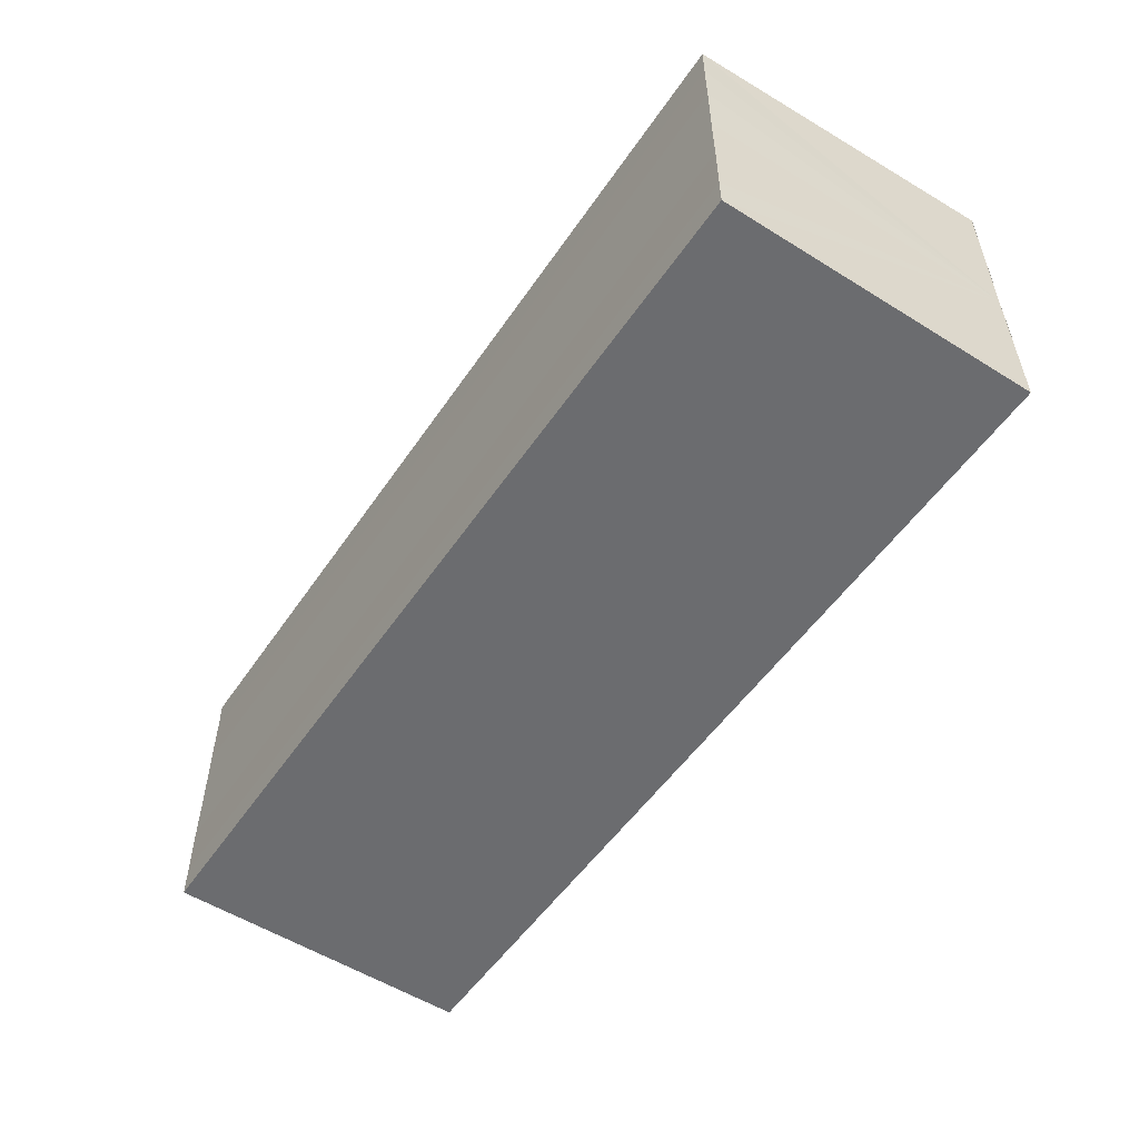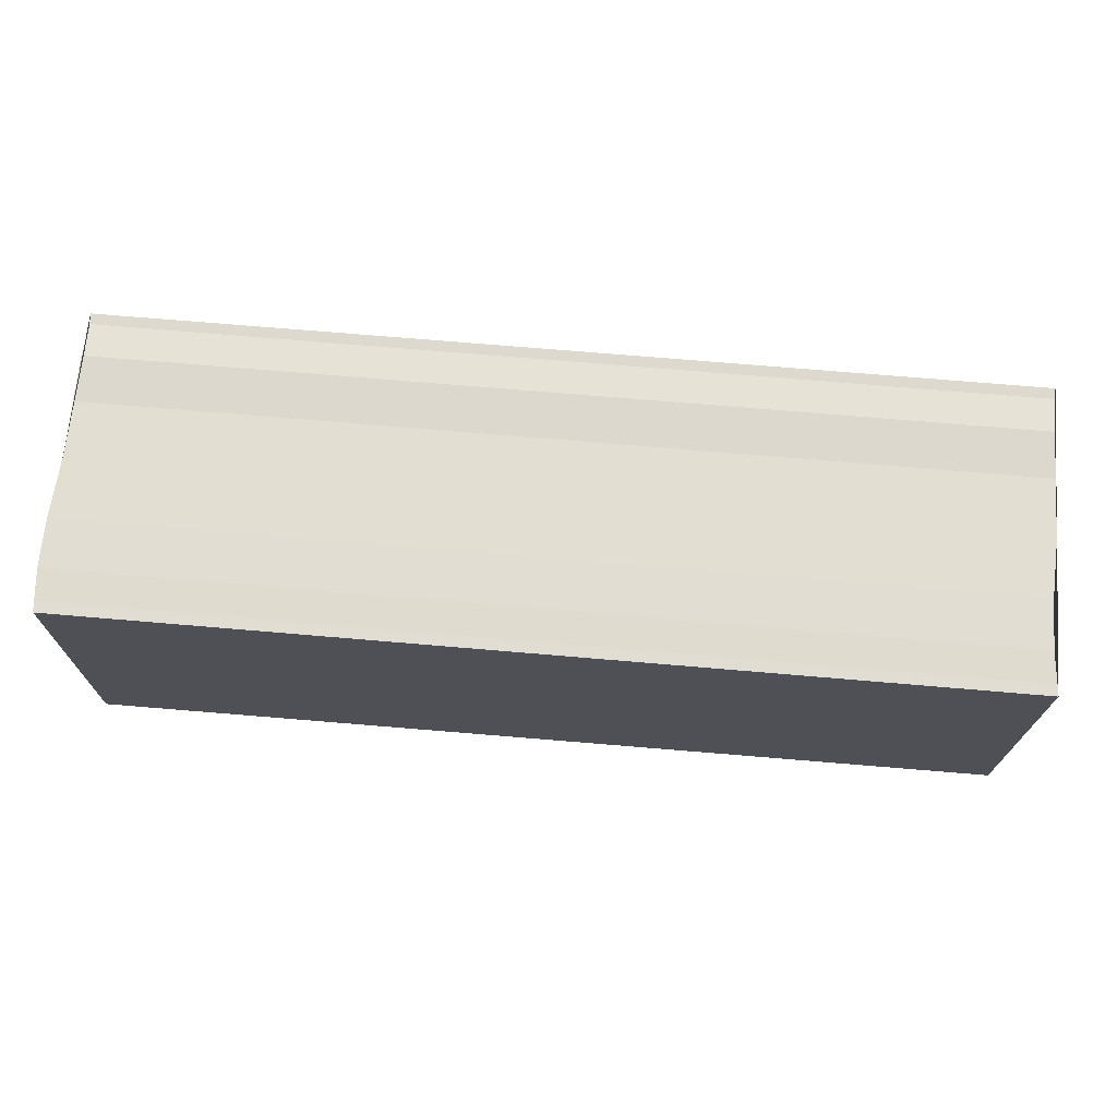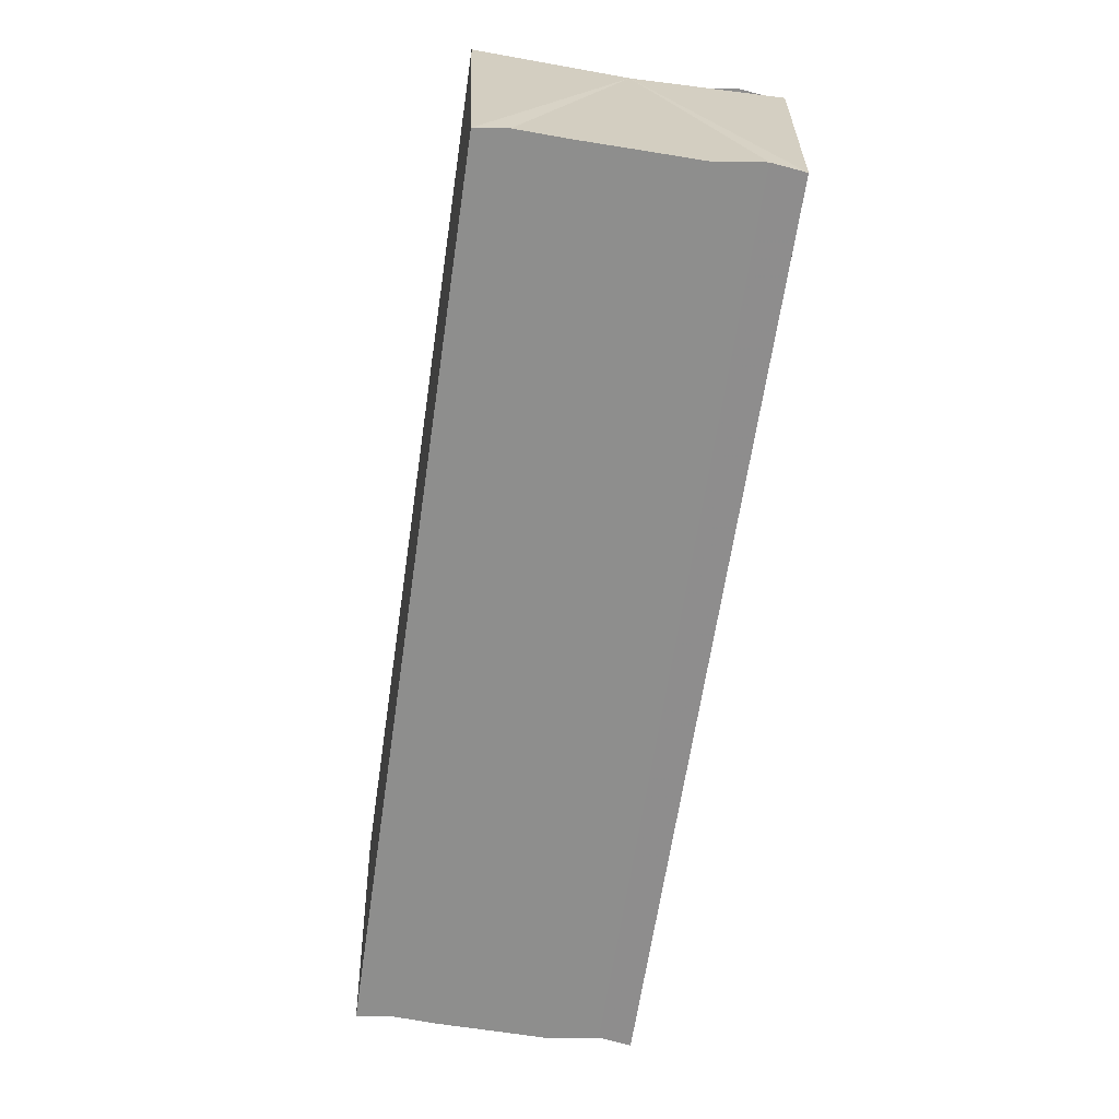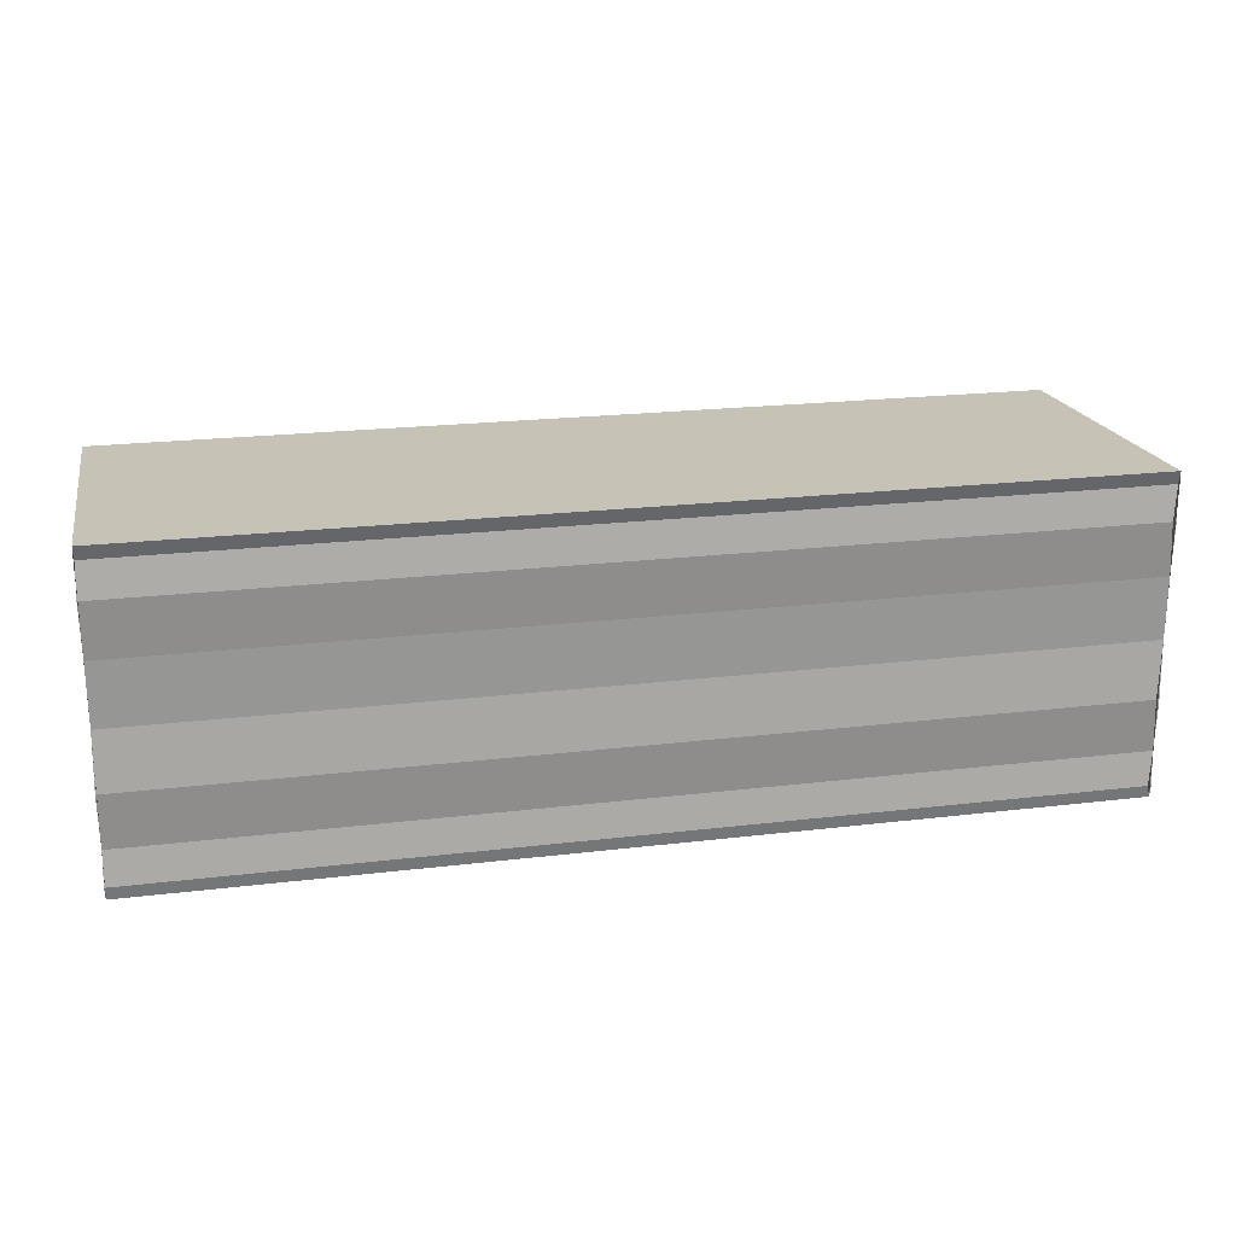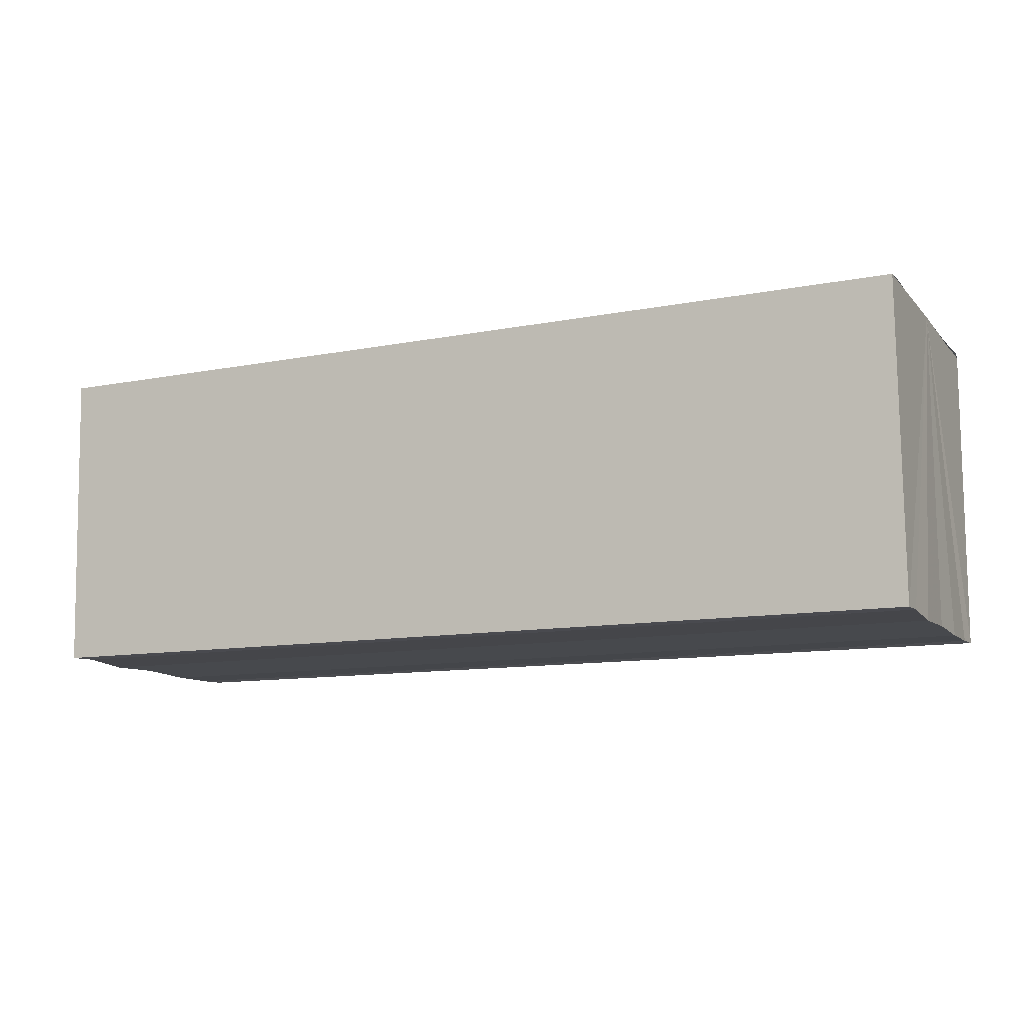
<metadata>
{"format":"obj","ext":"obj","renderer":"f3d","projection":"perspective","resolution":1024,"background":"white","views":[{"elev":-52.9,"azim":56.5,"up":"+Z"},{"elev":68.7,"azim":-175.1,"up":"+Y"},{"elev":-64.8,"azim":81.6,"up":"+Y"},{"elev":21.5,"azim":168.1,"up":"+Z"},{"elev":-11.7,"azim":-155.4,"up":"+Y"}]}
</metadata>
<code>
o 2067
v 2168 1877 8.375
v 2168 1877 8.373
v 2168 1877 8.375
v 2168 1877 8.373
v 2168 1877 8.371
v 2168 1877 8.371
v 2168 1877 8.37
v 2168 1877 8.37
v 2168 1877 8.37
v 2168 1877 8.37
v 2168 1877 8.37
v 2168 1877 8.37
v 2168 1877 8.371
v 2168 1877 8.373
v 2168 1877 8.375
v 2168 1877 8.377
v 2168 1877 8.379
v 2168 1877 8.38
v 2168 1877 8.38
v 2168 1877 8.377
v 2168 1877 8.37
v 2168 1877 8.37
v 2168 1877 8.37
v 2168 1877 8.37
v 2168 1877 8.37
v 2168 1877 8.371
v 2168 1877 8.373
v 2168 1877 8.375
v 2168 1877 8.377
v 2168 1877 8.379
v 2168 1877 8.38
v 2168 1877 8.38
v 2168 1877 8.377
v 2168 1877 8.379
v 2168 1877 8.379
v 2168 1877 8.38
v 2168 1877 8.38
v 2168 1877 8.38
v 2168 1877 8.38
v 2168 1877 8.38
v 2168 1877 8.38
v 2168 1877 8.38
v 2168 1877 8.38
v 2168 1877 8.38
v 2168 1877 8.379
v 2168 1877 8.38
v 2168 1877 8.377
v 2168 1877 8.379
v 2168 1877 8.375
v 2168 1877 8.377
v 2168 1877 8.373
v 2168 1877 8.375
v 2168 1877 8.371
v 2168 1877 8.373
v 2168 1877 8.37
v 2168 1877 8.371
v 2168 1877 8.37
v 2168 1877 8.371
v 2168 1877 8.373
v 2168 1877 8.371
v 2168 1877 8.375
v 2168 1877 8.373
v 2168 1877 8.377
v 2168 1877 8.375
v 2168 1877 8.379
v 2168 1877 8.377
v 2168 1877 8.38
v 2168 1877 8.379
f 1 2 3
f 3 2 4
f 2 5 4
f 4 5 6
f 5 7 6
f 6 7 8
f 7 9 8
f 8 10 11
f 3 11 12
f 3 12 13
f 3 13 14
f 3 14 15
f 3 15 16
f 3 16 17
f 3 17 18
f 3 18 19
f 20 1 3
f 1 21 10
f 22 21 23
f 24 25 22
f 1 26 21
f 1 27 26
f 1 28 27
f 1 29 28
f 1 30 29
f 1 31 30
f 1 32 31
f 33 1 20
f 34 33 20
f 35 33 34
f 36 35 34
f 37 35 36
f 38 37 36
f 39 37 40
f 41 32 42
f 43 44 41
f 45 31 46
f 47 48 45
f 49 50 47
f 51 52 49
f 53 54 51
f 55 56 53
f 57 58 55
f 58 59 60
f 59 61 62
f 61 63 64
f 63 65 66
f 65 67 68

</code>
